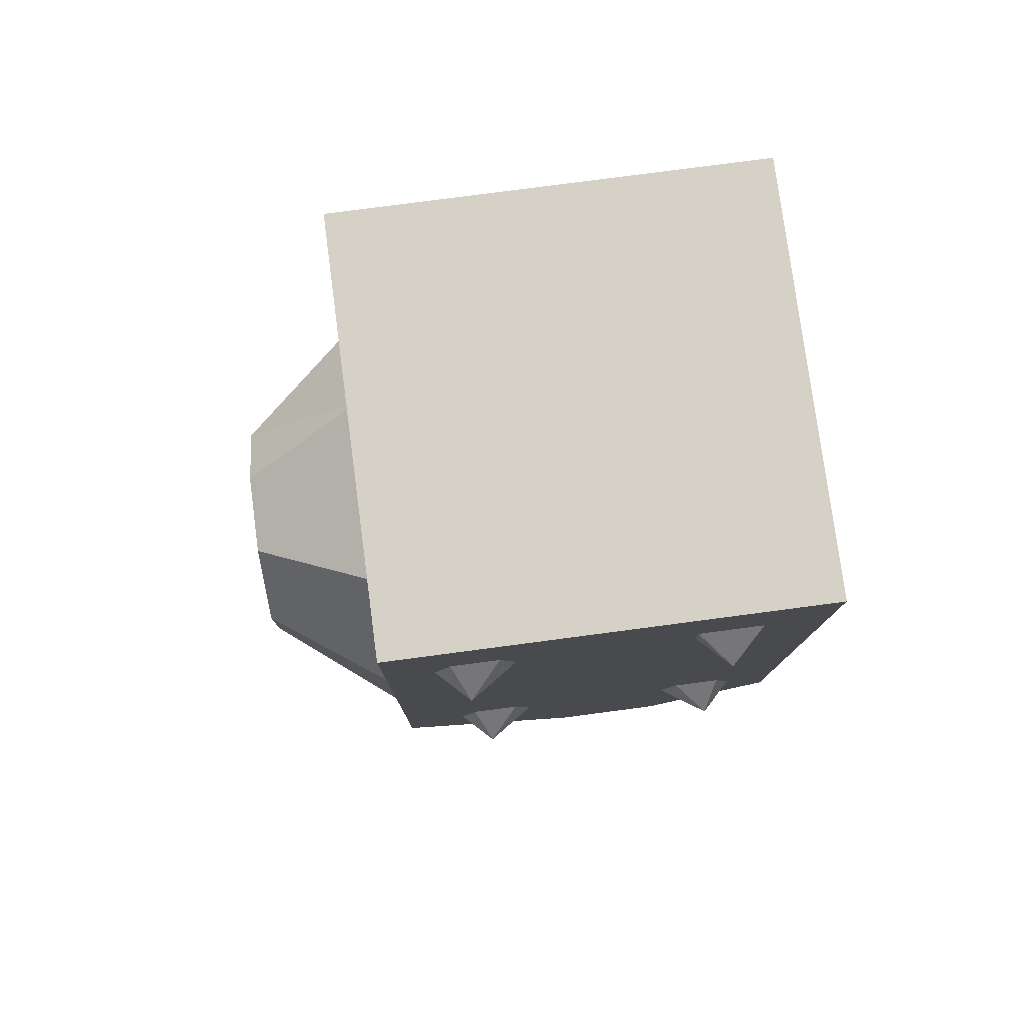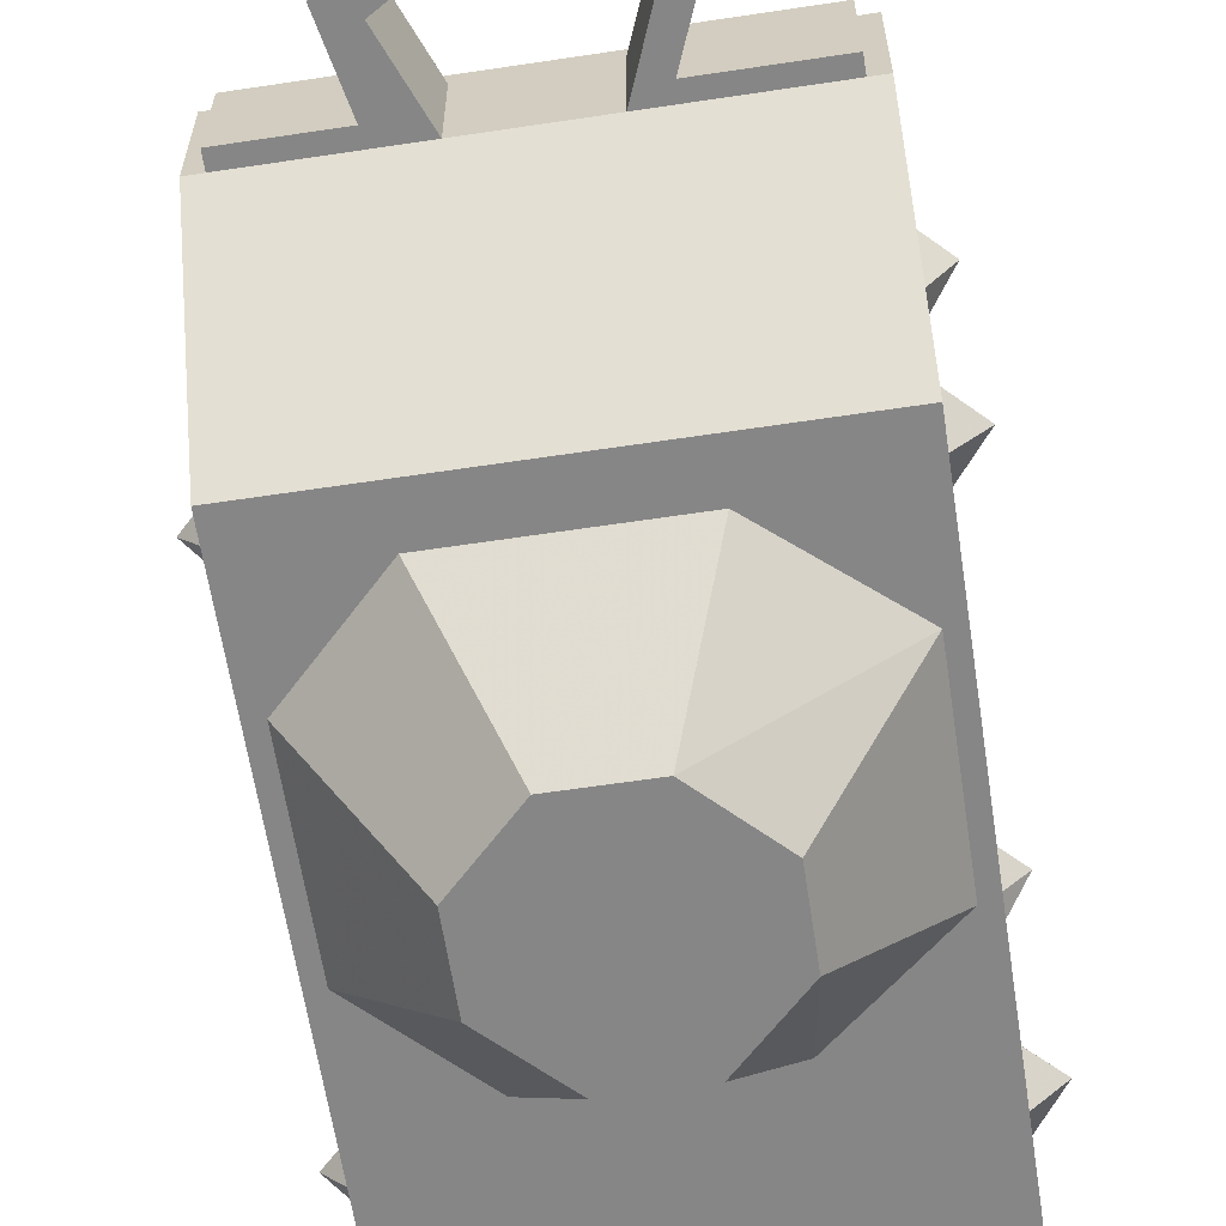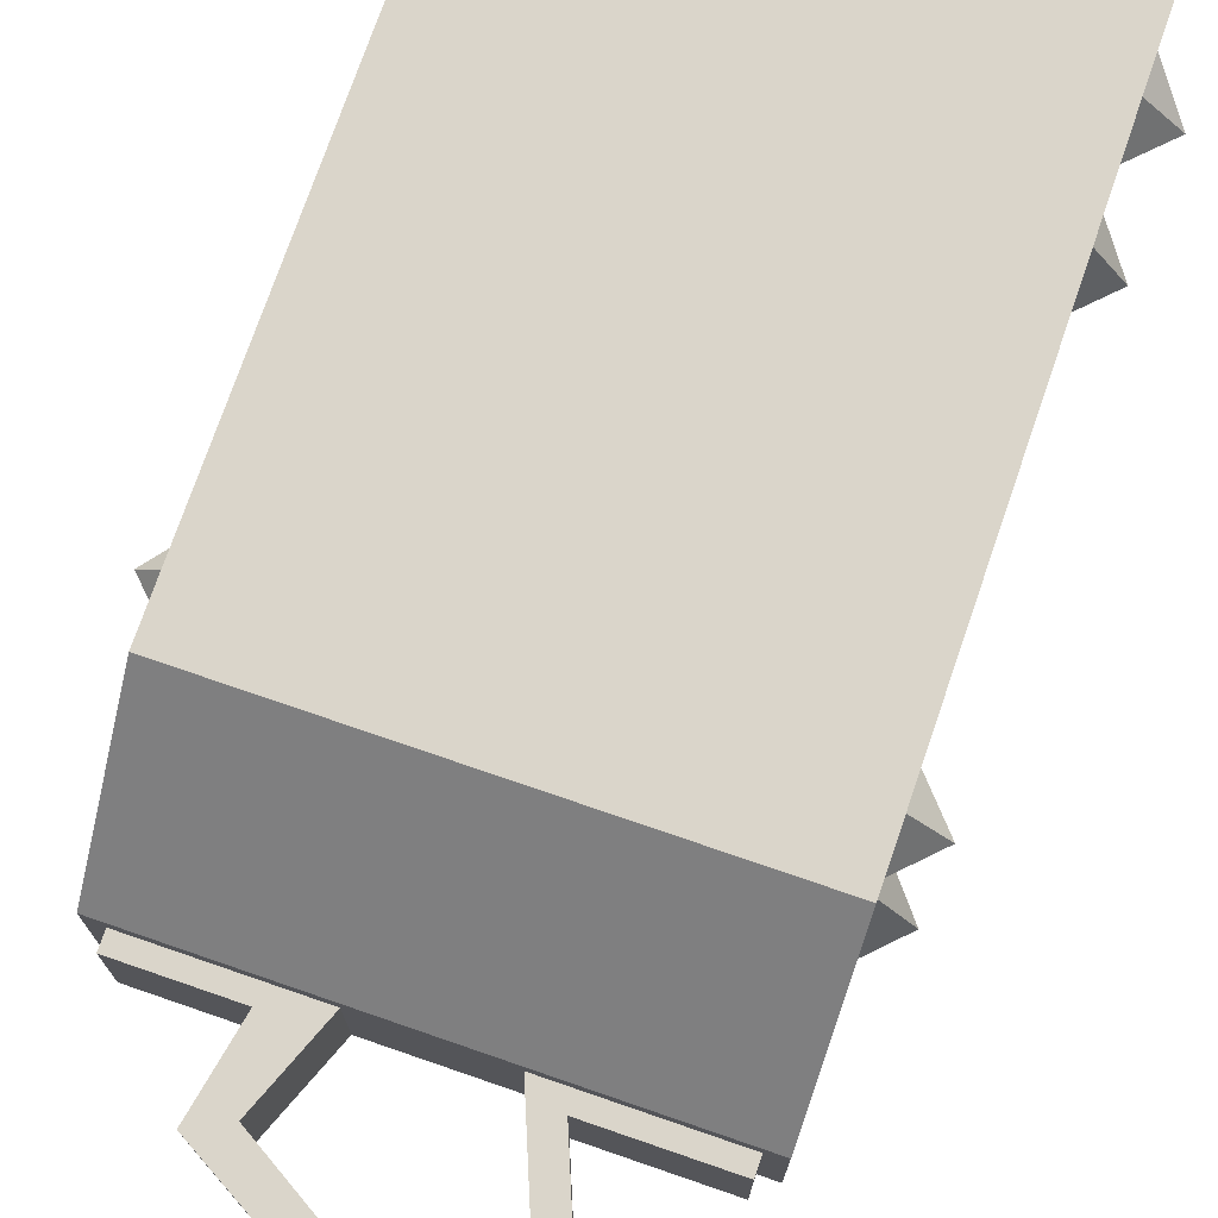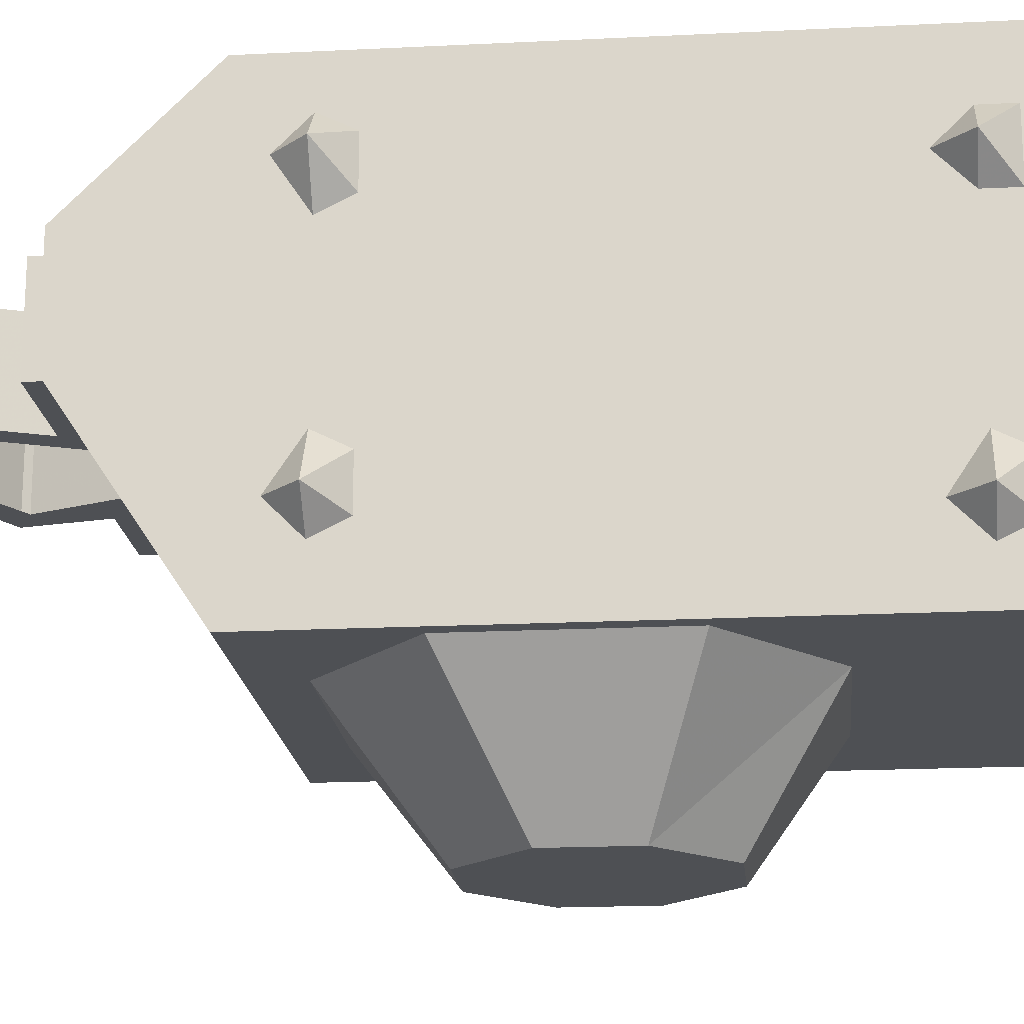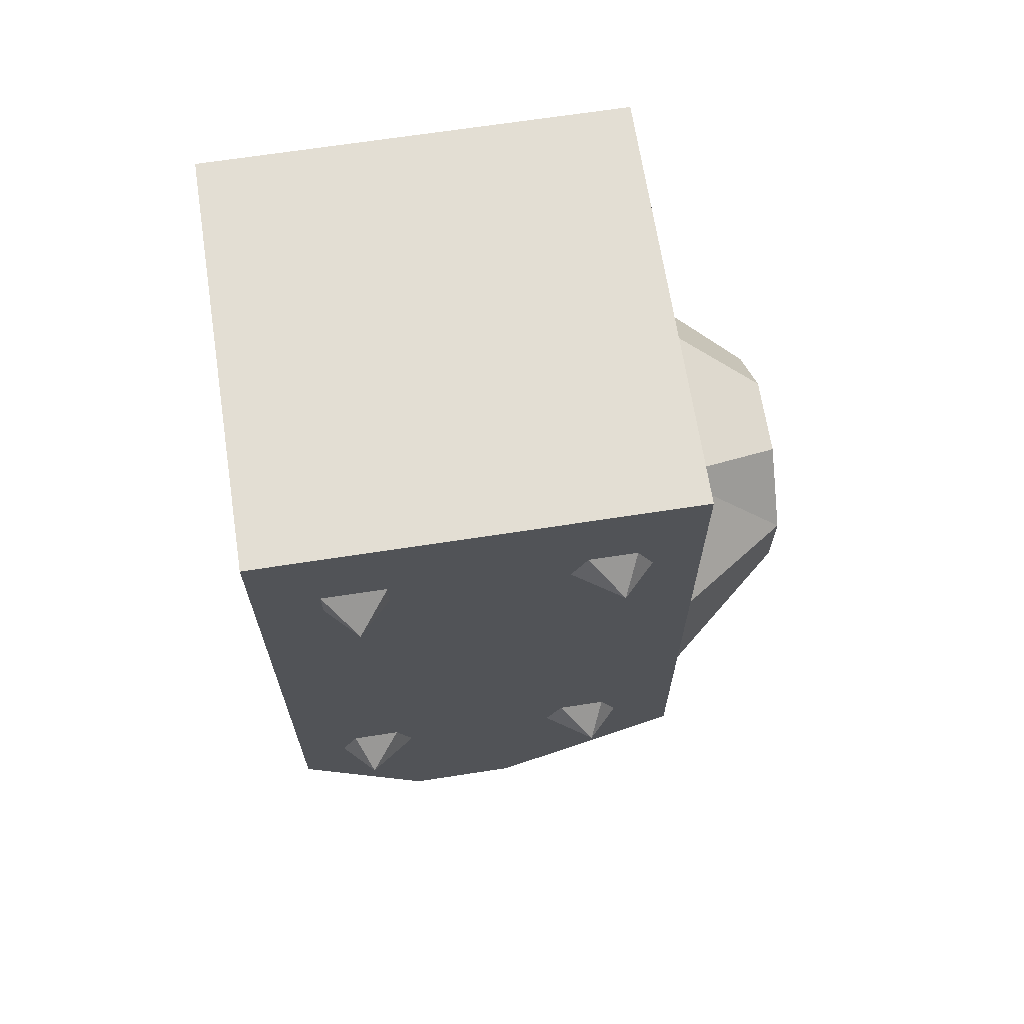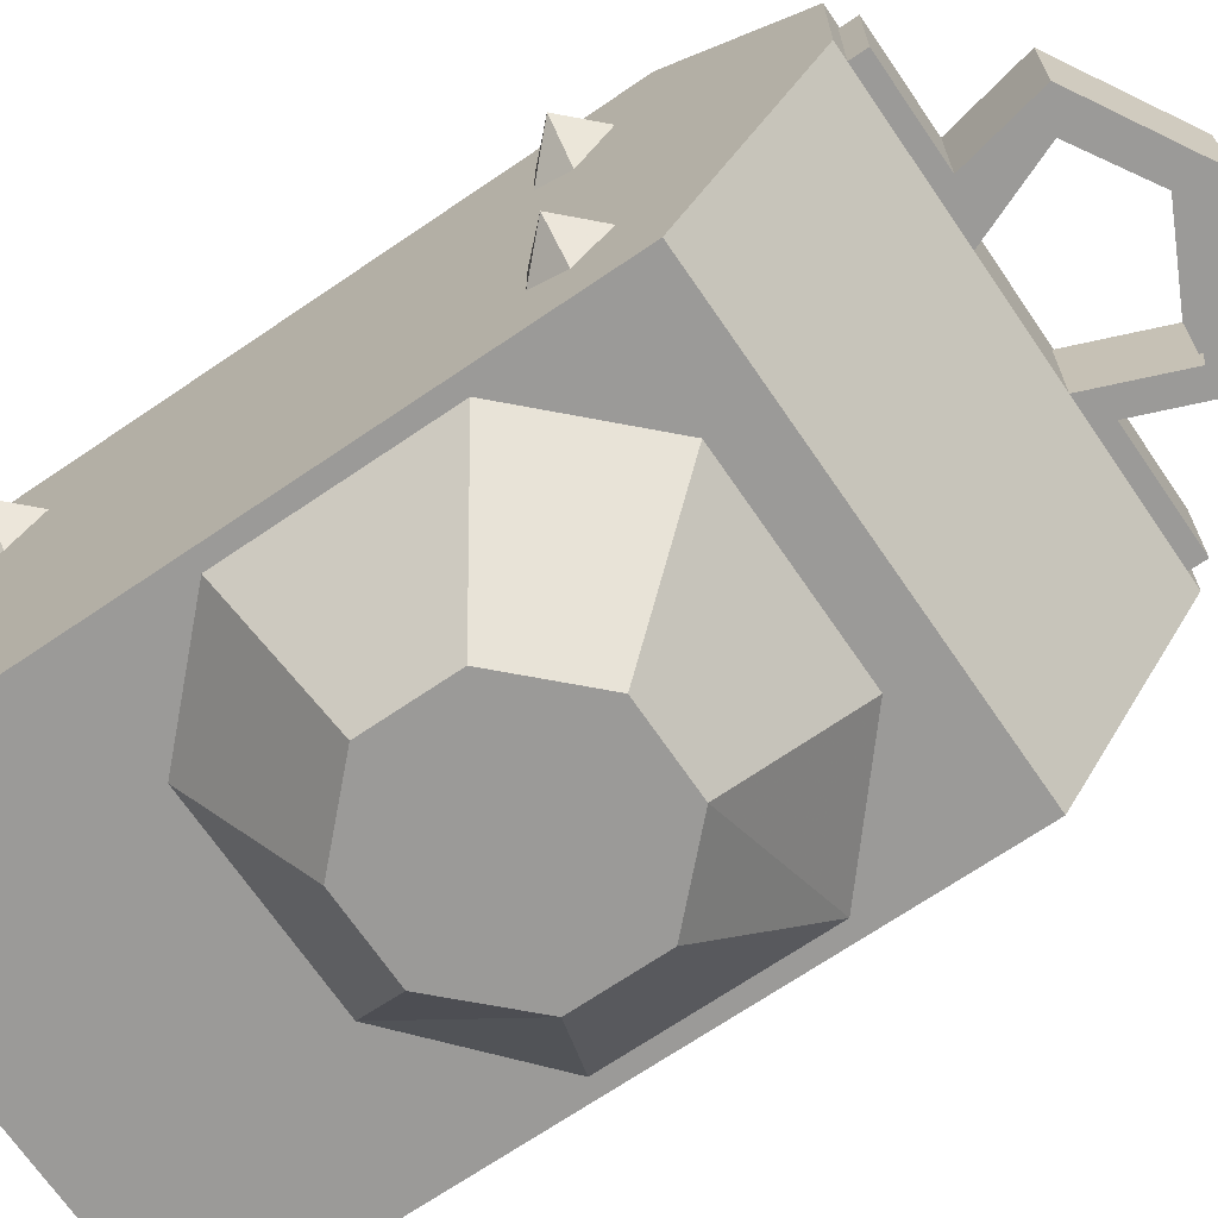
<metadata>
{"format":"obj","ext":"obj","renderer":"f3d","projection":"perspective","resolution":1024,"background":"white","views":[{"elev":78.7,"azim":-97.5,"up":"+Y"},{"elev":-62.2,"azim":8.7,"up":"+Z"},{"elev":74.2,"azim":19.0,"up":"+Z"},{"elev":-18.6,"azim":95.5,"up":"+Z"},{"elev":67.2,"azim":81.2,"up":"+Y"},{"elev":-69.3,"azim":-55.7,"up":"+Z"}]}
</metadata>
<code>
o item/empty_lantern
v 15 -3 15
v 15 -3 -12
v 15 0 -12
v 15 0 15
v -12 -3 15
v 15 -41 15
v 15 -49 7
v 15 -49 0
v 15 -41 -12
v 14 -32 -12
v 14 -20 -12
v 7 -14 -12
v -12 -3 -12
v -12 0 -12
v -12 0 15
v -12 -41 15
v -12 -49 7
v -12 -49 0
v -12 -41 -12
v -5 -38 -12
v 7 -38 -12
v 4 -32 -20
v 8 -28 -20
v 8 -23 -20
v 4 -19 -20
v -5 -14 -12
v -11 -20 -12
v -11 -32 -12
v -1 -19 -20
v -5 -23 -20
v -5 -28 -20
v -1 -32 -20
v -6 -55 0
v 1 -59 0
v 1 -59 6
v -6 -55 6
v -5 -50 0
v -2 -49 0
v -4 -54 0
v 1 -57 0
v 9 -55 0
v 9 -55 6
v 7 -54 6
v 1 -57 6
v -4 -54 6
v -5 -50 6
v -11 -50 0
v -11 -49 0
v -2 -49 6
v -11 -50 6
v -11 -49 6
v 7 -54 0
v 7 -50 0
v 7 -50 6
v 5 -49 6
v 5 -49 0
v 14 -50 0
v 14 -50 6
v 14 -49 6
v 14 -49 0
v -14 -8 -7
v -12 -8 -9
v -12 -10 -7
v -12 -8 -4
v -12 -6 -5
v -12 -6 -8
v -14 -8 9
v -12 -8 7
v -12 -10 9
v -12 -8 11
v -12 -6 11
v -12 -6 7
v -14 -37 10
v -12 -37 7
v -12 -39 10
v -12 -37 12
v -12 -35 11
v -12 -35 8
v -14 -37 -6
v -12 -37 -8
v -12 -39 -6
v -12 -37 -3
v -12 -35 -4
v -12 -35 -7
v 15 -10 -7
v 15 -8 -9
v 17 -8 -7
v 15 -8 -4
v 15 -6 -5
v 15 -6 -8
v 15 -10 9
v 15 -8 7
v 17 -8 9
v 15 -8 11
v 15 -6 11
v 15 -6 7
v 15 -39 10
v 15 -37 7
v 17 -37 10
v 15 -37 12
v 15 -35 11
v 15 -35 8
v 15 -39 -6
v 15 -37 -8
v 17 -37 -6
v 15 -37 -3
v 15 -35 -4
v 15 -35 -7
f 1 2 3
f 1 3 4
f 1 4 5
f 1 5 6
f 1 6 7
f 1 7 8
f 1 8 9
f 1 9 2
f 2 9 10
f 2 10 11
f 2 11 12
f 2 12 13
f 2 13 14
f 2 14 3
f 3 14 4
f 4 14 15
f 4 15 5
f 5 15 13
f 5 13 16
f 5 16 6
f 6 16 7
f 7 16 17
f 7 17 8
f 8 17 18
f 8 18 9
f 9 18 19
f 9 19 20
f 9 20 21
f 9 21 10
f 10 21 22
f 10 22 23
f 10 23 11
f 11 23 24
f 11 24 12
f 12 24 25
f 12 25 26
f 12 26 13
f 13 26 27
f 13 27 28
f 13 28 19
f 13 19 18
f 13 18 17
f 13 17 16
f 13 15 14
f 25 29 26
f 26 29 27
f 27 29 30
f 27 30 28
f 28 30 31
f 28 31 20
f 28 20 19
f 31 32 20
f 20 32 21
f 21 32 22
f 22 32 24
f 22 24 23
f 24 32 31
f 24 31 30
f 24 30 29
f 24 29 25
f 33 34 35
f 33 35 36
f 33 36 37
f 33 37 38
f 33 38 39
f 33 39 34
f 34 39 40
f 34 40 41
f 34 41 42
f 34 42 35
f 35 42 43
f 35 43 44
f 35 44 36
f 36 44 45
f 36 45 46
f 36 46 37
f 37 46 47
f 37 47 48
f 37 48 38
f 45 49 46
f 46 49 50
f 46 50 47
f 47 50 51
f 47 51 48
f 49 51 50
f 45 39 38
f 45 38 49
f 41 40 52
f 41 52 53
f 41 53 54
f 41 54 42
f 42 54 55
f 42 55 43
f 43 55 52
f 52 55 56
f 52 56 53
f 53 56 57
f 53 57 58
f 53 58 54
f 54 58 59
f 54 59 55
f 57 56 60
f 57 60 58
f 58 60 59
f 61 62 63
f 61 63 64
f 61 64 65
f 61 65 66
f 61 66 62
f 67 68 69
f 67 69 70
f 67 70 71
f 67 71 72
f 67 72 68
f 73 74 75
f 73 75 76
f 73 76 77
f 73 77 78
f 73 78 74
f 79 80 81
f 79 81 82
f 79 82 83
f 79 83 84
f 79 84 80
f 85 86 87
f 85 87 88
f 88 87 89
f 89 87 90
f 90 87 86
f 91 92 93
f 91 93 94
f 94 93 95
f 95 93 96
f 96 93 92
f 97 98 99
f 97 99 100
f 100 99 101
f 101 99 102
f 102 99 98
f 103 104 105
f 103 105 106
f 106 105 107
f 107 105 108
f 108 105 104

</code>
